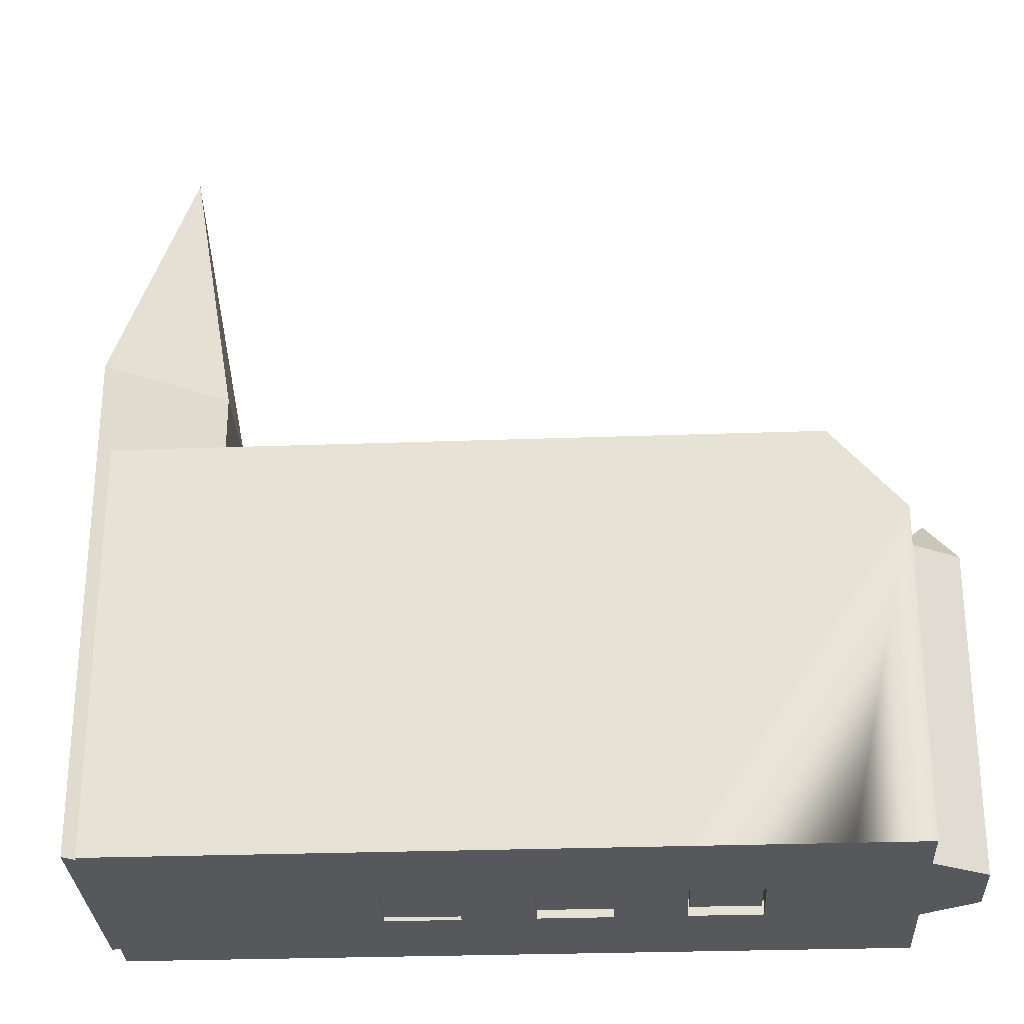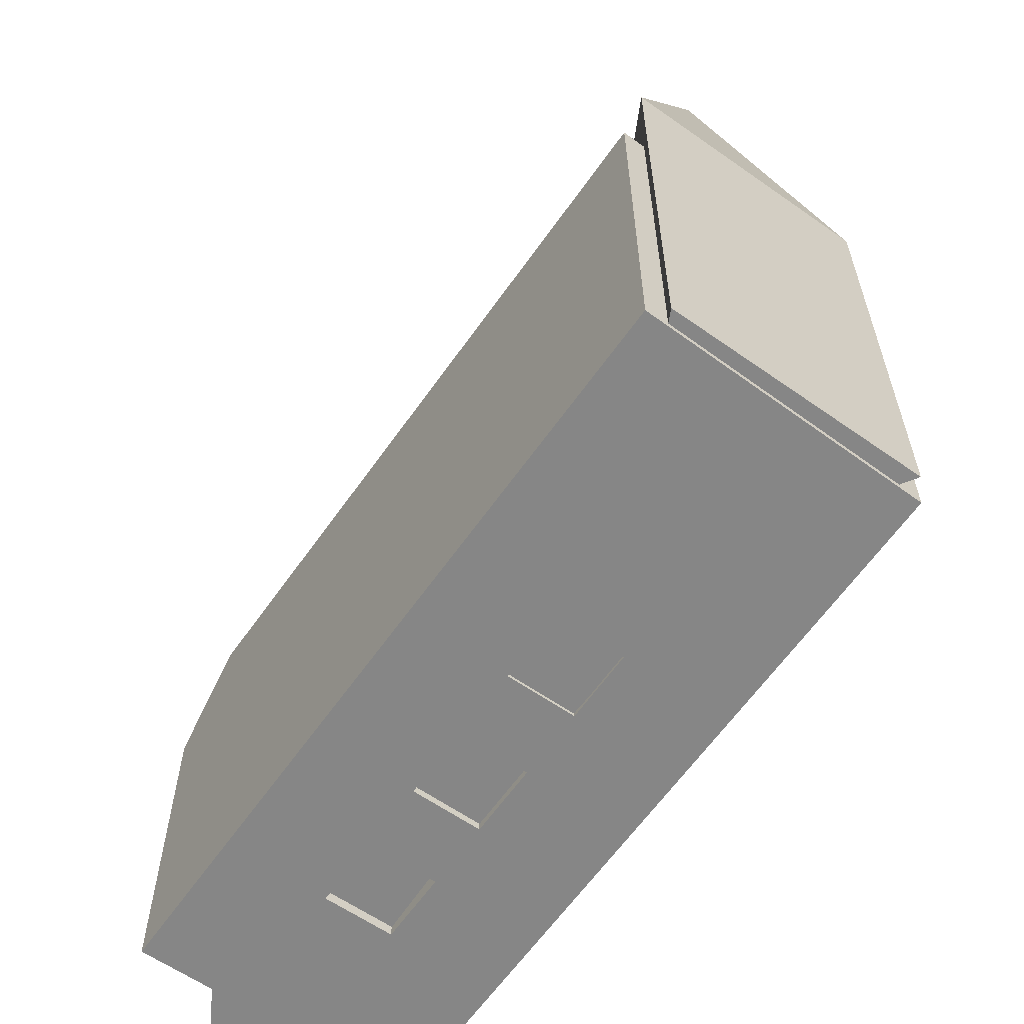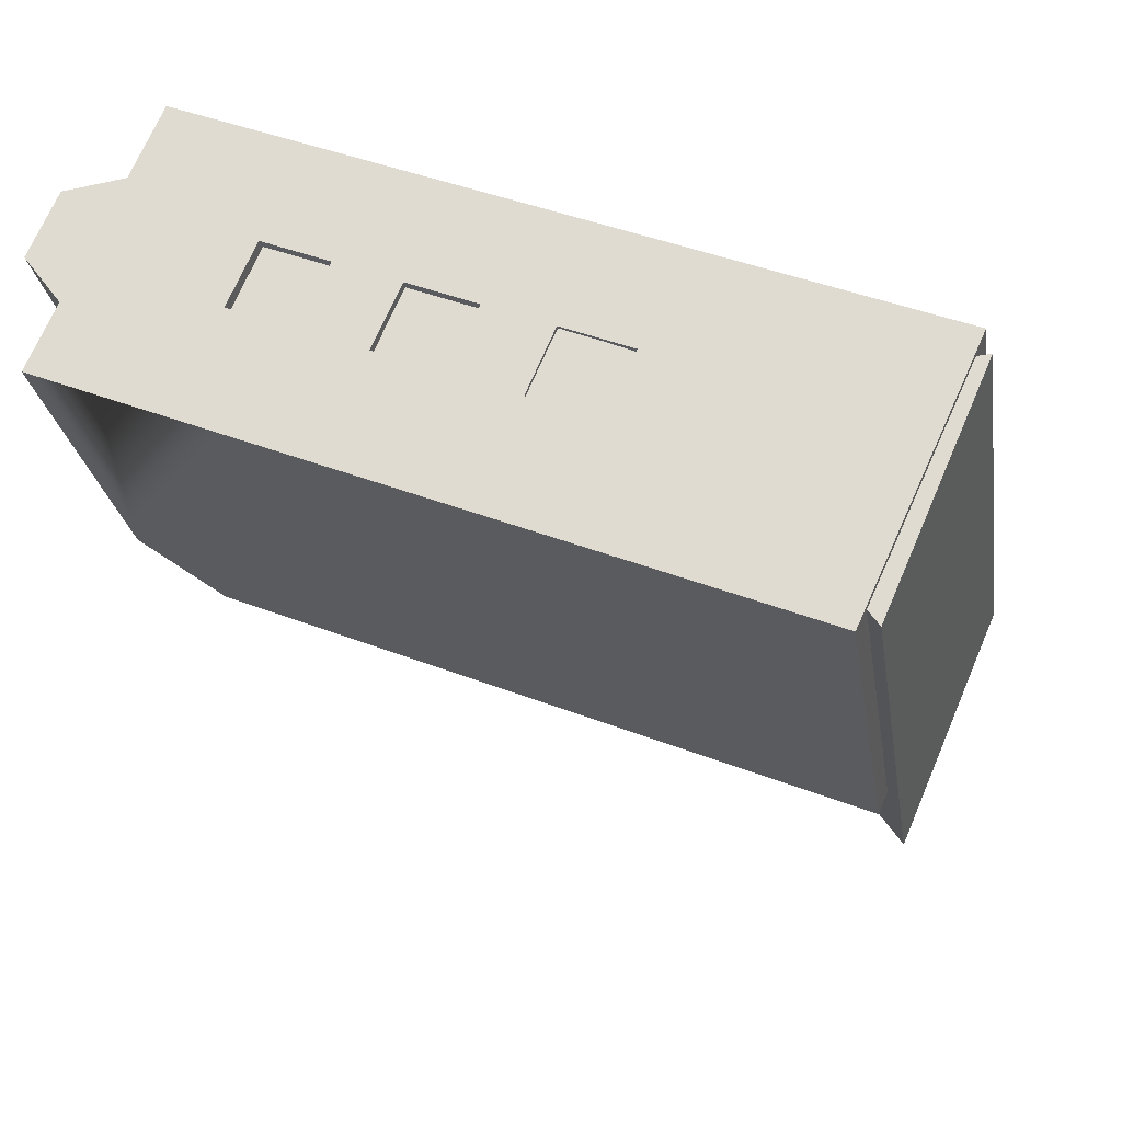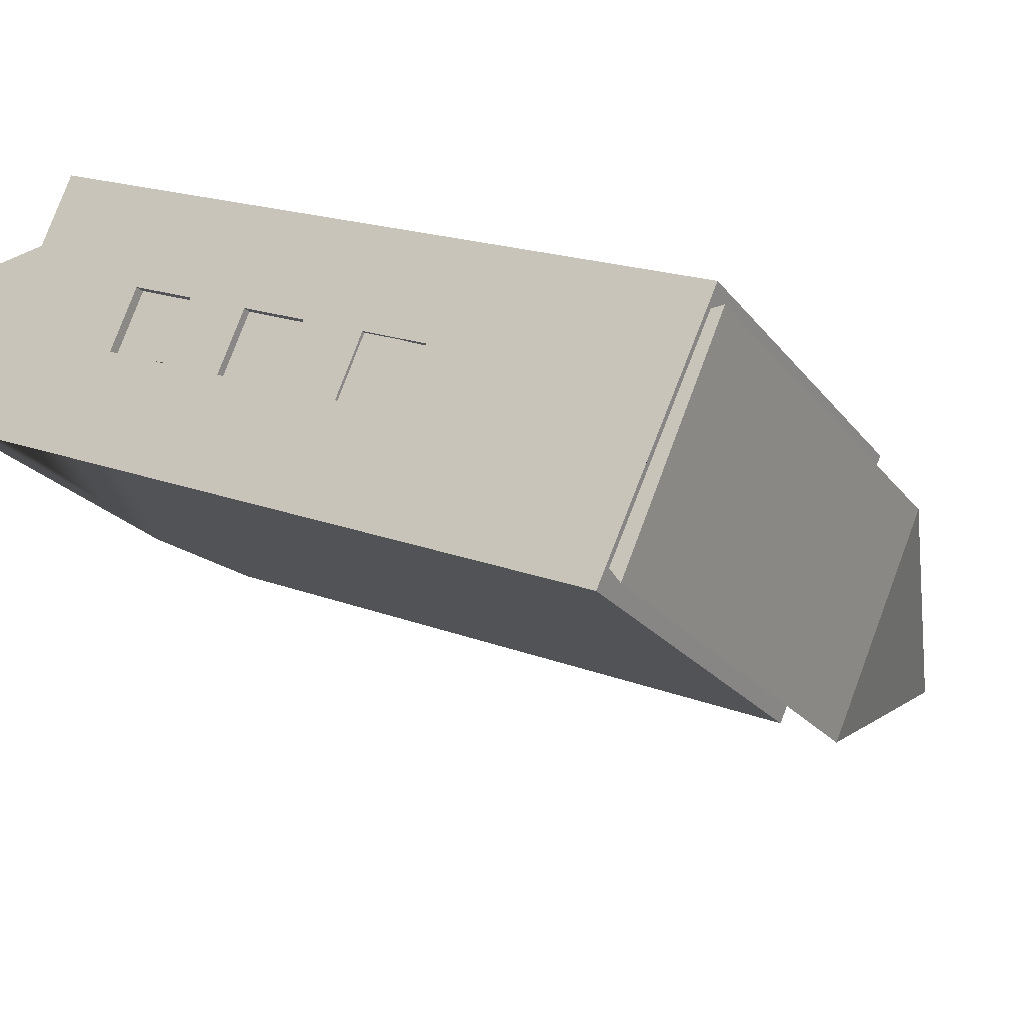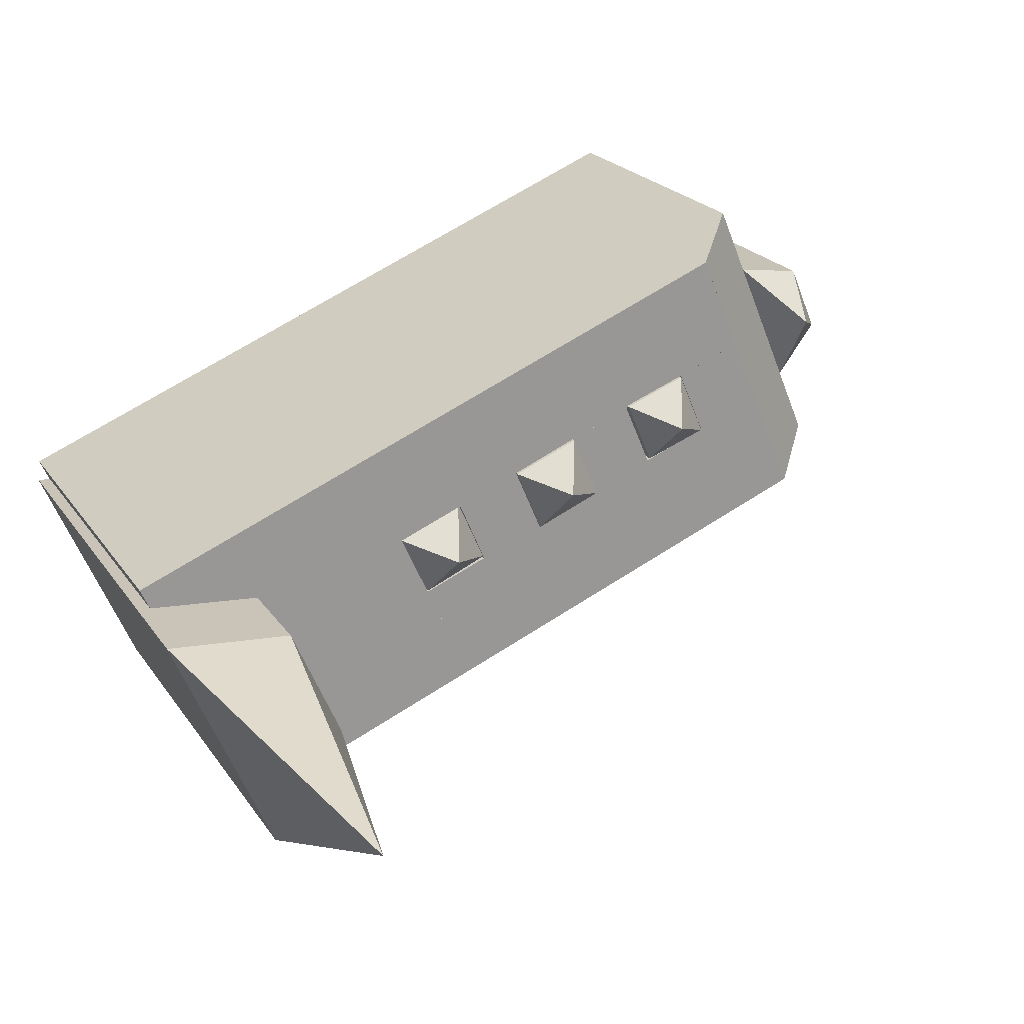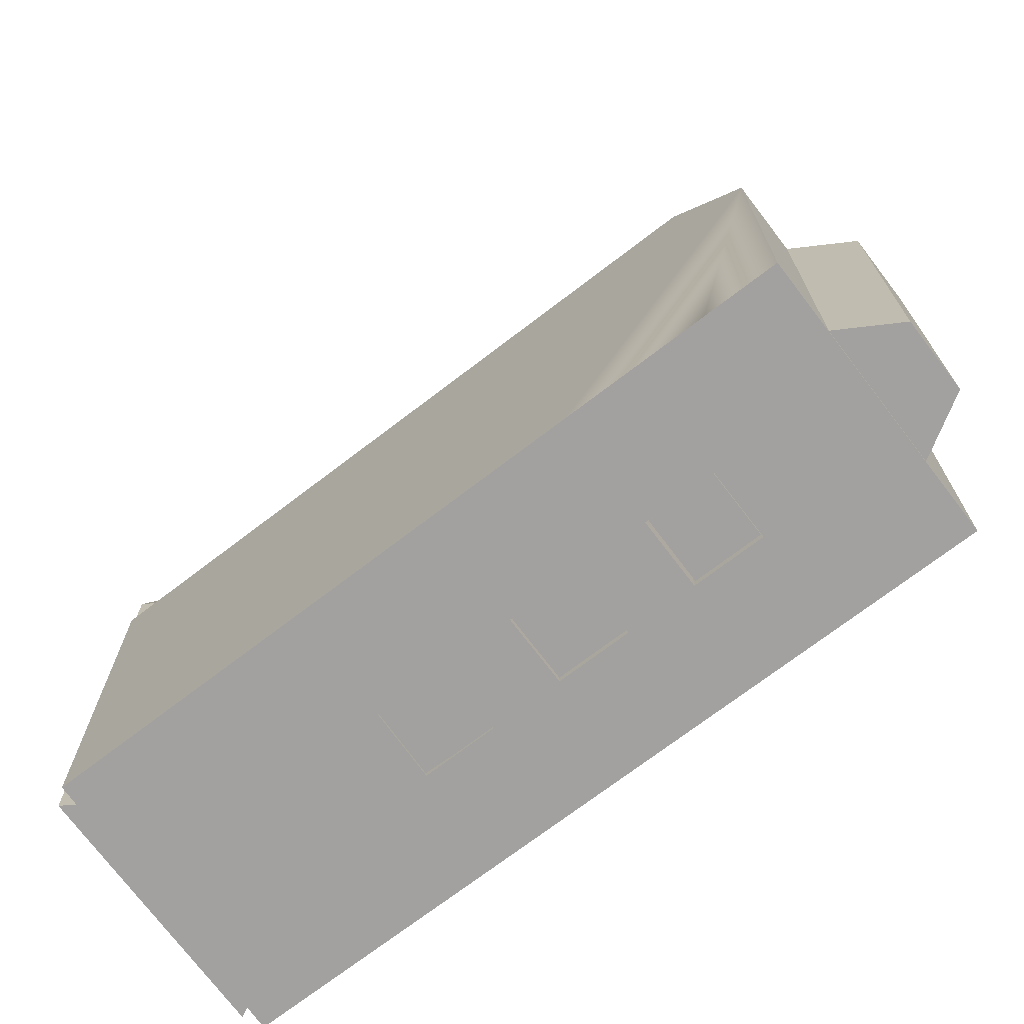
<metadata>
{"format":"obj","ext":"obj","renderer":"f3d","projection":"perspective","resolution":1024,"background":"white","views":[{"elev":-28.5,"azim":-154.2,"up":"+Y"},{"elev":-62.0,"azim":77.8,"up":"+Y"},{"elev":-25.6,"azim":8.8,"up":"+Z"},{"elev":-22.4,"azim":27.5,"up":"+Z"},{"elev":21.4,"azim":155.5,"up":"+Z"},{"elev":-72.2,"azim":-119.9,"up":"+Y"}]}
</metadata>
<code>
v  24.39 -1.268e-17 0.2071
v  26.34 2.889e-16 -4.718
v  27.86 8.377e-17 -1.368
v  22.87 1.924e-16 -3.143
v  17.44 0.26 3.074
v  19.51 0.26 -1.802
v  20.95 0.26 1.584
v  16 0.26 -0.3121
v  12.65 0.28 1.262
v  10.74 0.28 5.864
v  9.343 0.28 2.511
v  14.05 0.28 4.566
v  36.32 0.13 -3.212
v  37.62 0.13 -15
v  42.96 0.13 -2.717
v  33.69 0.13 -9.265
v  -0.6005 0.2 6.33
v  4.298 0.2 10.28
v  0.8536 0.2 9.805
v  1.473 0.2 3.534
v  30.13 -0.18 3.637
v  40.51 -0.18 -6.609
v  42.77 -0.18 -1.651
v  26.48 -0.18 5.165
v  23.08 -0.18 6.591
v  19.56 -0.18 8.062
v  16.23 -0.18 9.456
v  12.76 -0.18 10.91
v  9.284 -0.18 12.36
v  5.78 -0.18 13.83
v  3.681 -0.18 8.81
v  27.88 -0.18 -1.321
v  24.35 -0.18 0.1561
v  20.95 -0.18 1.581
v  17.43 -0.18 3.053
v  14.1 -0.18 4.447
v  10.66 -0.18 5.888
v  9.249 -0.18 2.508
v  2.267 -0.18 5.426
v  10.37 -0.18 -4.335
v  12.67 -0.18 1.078
v  0 -0.18 -1.102e-17
v  3.505 -0.18 -1.465
v  39.01 -0.18 -9.927
v  26.37 -0.18 -4.647
v  36.58 -0.18 -15.28
v  23.94 -0.18 -10
v  17.22 -0.18 -7.196
v  22.93 -0.18 -3.206
v  19.52 -0.18 -1.783
v  16 -0.18 -0.3138
v  12.76 21.55 10.91
v  7.186 21.55 7.342
v  9.284 21.55 12.36
v  16.23 21.55 9.455
v  19.56 21.55 8.061
v  23.08 21.55 6.59
v  26.48 21.55 5.165
v  30.13 21.55 3.636
v  27.88 21.55 -1.322
v  10.66 21.55 5.887
v  14.1 21.55 4.446
v  17.43 21.55 3.052
v  20.95 21.55 1.581
v  24.35 21.55 0.1555
v  19.52 21.55 -1.784
v  22.93 21.55 -3.207
v  17.22 21.55 -7.196
v  26.37 21.55 -4.647
v  23.94 21.55 -10
v  17.43 21.55 3.052
v  12.67 21.55 1.077
v  14.1 21.55 4.446
v  16 21.55 -0.3145
v  3.506 21.55 -1.465
v  10.37 21.55 -4.335
v  10.66 21.55 5.887
v  5.773 21.55 3.961
v  7.186 21.55 7.342
v  9.25 21.55 2.508
v  26.37 21.55 -4.647
v  36.58 21.55 -15.28
v  23.94 21.55 -10
v  39.01 21.55 -9.927
v  40.52 21.55 -6.61
v  42.77 21.55 -1.652
v  9.284 21.55 12.36
v  3.682 17.18 8.809
v  5.78 17.18 13.83
v  2.268 17.18 5.426
v  0.0003708 17.18 -0.0005497
v  27.86 21.36 -1.369
v  25.37 23.67 -2.256
v  24.39 21.36 0.2064
v  22.87 21.36 -3.144
v  26.34 21.36 -4.719
v  20.95 21.73 1.583
v  18.48 23.77 0.6353
v  17.44 21.73 3.073
v  16 21.73 -0.3128
v  19.51 21.73 -1.803
v  12.65 21.73 1.261
v  11.7 23.77 3.55
v  14.05 21.73 4.566
v  10.74 21.73 5.863
v  9.344 21.73 2.51
v  -0.6002 17.18 6.329
v  0.8539 17.18 9.805
v  1.506 19.95 7.488
v  36.32 26.97 -3.213
v  37.65 43.17 -7.55
v  33.69 26.97 -9.266
v  37.62 26.97 -15
v  42.96 26.97 -2.718
v  1.474 17.18 3.533
v  4.298 17.18 10.28
v  22.93 21.55 -3.207
v  19.52 21.55 -1.784
g defaultobject
f 1 2 3
f 2 1 4
f 5 6 7
f 6 5 8
f 9 10 11
f 10 9 12
f 13 14 15
f 14 13 16
f 17 18 19
f 18 17 20
f 21 22 23
f 22 21 24
f 22 24 25
f 22 25 26
f 22 26 27
f 22 27 28
f 22 28 29
f 22 29 30
f 22 30 31
f 22 31 32
f 32 31 33
f 33 31 34
f 34 31 35
f 35 31 36
f 36 31 37
f 37 31 38
f 38 31 39
f 38 40 41
f 40 38 39
f 40 39 42
f 40 42 43
f 32 44 22
f 44 32 45
f 44 45 46
f 46 45 47
f 45 48 47
f 48 45 40
f 40 45 49
f 40 49 50
f 50 49 33
f 50 33 34
f 40 51 41
f 51 40 50
f 41 51 35
f 41 35 36
f 52 53 54
f 53 52 55
f 53 55 56
f 53 56 57
f 53 57 58
f 53 58 59
f 53 59 60
f 53 60 61
f 61 60 62
f 62 60 63
f 63 60 64
f 64 60 65
f 65 66 64
f 66 65 67
f 66 67 68
f 68 67 69
f 68 69 70
f 71 72 73
f 72 71 74
f 72 74 75
f 75 74 76
f 76 74 66
f 76 66 68
f 77 78 79
f 78 77 80
f 78 80 75
f 75 80 72
f 81 82 83
f 82 81 60
f 82 60 59
f 82 59 84
f 84 59 85
f 85 59 86
f 87 88 89
f 88 87 90
f 90 87 91
f 91 87 79
f 91 79 78
f 91 78 75
f 92 93 94
f 93 95 94
f 93 96 95
f 92 96 93
f 97 98 99
f 98 100 99
f 98 101 100
f 97 101 98
f 102 103 104
f 103 105 104
f 103 106 105
f 102 106 103
f 107 108 109
f 110 111 112
f 111 113 112
f 111 114 113
f 110 114 111
f 107 109 115
f 116 115 109
f 109 108 116
f 20 116 18
f 116 20 115
f 83 68 70
f 68 83 76
f 76 83 75
f 75 83 91
f 91 83 47
f 91 47 48
f 91 48 40
f 91 40 43
f 91 43 42
f 59 23 86
f 23 59 58
f 23 58 57
f 23 57 56
f 23 56 55
f 23 55 52
f 23 52 54
f 23 54 21
f 21 54 24
f 24 54 25
f 25 54 26
f 26 54 27
f 27 54 28
f 28 54 29
f 84 46 82
f 46 84 85
f 46 85 86
f 46 86 23
f 46 23 44
f 44 23 22
f 89 31 30
f 31 89 39
f 39 89 42
f 42 89 90
f 90 89 88
f 91 42 90
f 45 67 49
f 67 45 81
f 67 81 117
f 117 81 69
f 50 74 51
f 74 50 118
f 74 118 66
f 41 80 38
f 80 41 72
f 83 46 47
f 46 83 82
f 18 108 19
f 108 18 116
f 60 45 32
f 45 60 81
f 64 50 34
f 50 64 118
f 49 65 33
f 65 49 67
f 62 41 36
f 41 62 72
f 72 62 73
f 74 35 51
f 35 74 63
f 63 74 71
f 80 37 38
f 37 80 61
f 61 80 77
f 65 32 33
f 32 65 60
f 63 34 35
f 34 63 64
f 61 36 37
f 36 61 62
f 29 89 30
f 89 29 54
f 89 54 87
f 2 92 3
f 92 2 96
f 3 94 1
f 94 3 92
f 94 4 1
f 4 94 95
f 95 2 4
f 2 95 96
f 6 97 7
f 97 6 101
f 7 99 5
f 99 7 97
f 99 8 5
f 8 99 100
f 100 6 8
f 6 100 101
f 106 9 11
f 9 106 102
f 9 104 12
f 104 9 102
f 12 105 10
f 105 12 104
f 105 11 10
f 11 105 106
f 15 110 13
f 110 15 114
f 110 16 13
f 16 110 112
f 112 14 16
f 14 112 113
f 14 114 15
f 114 14 113
f 108 17 19
f 17 108 107
f 107 20 17
f 20 107 115

</code>
